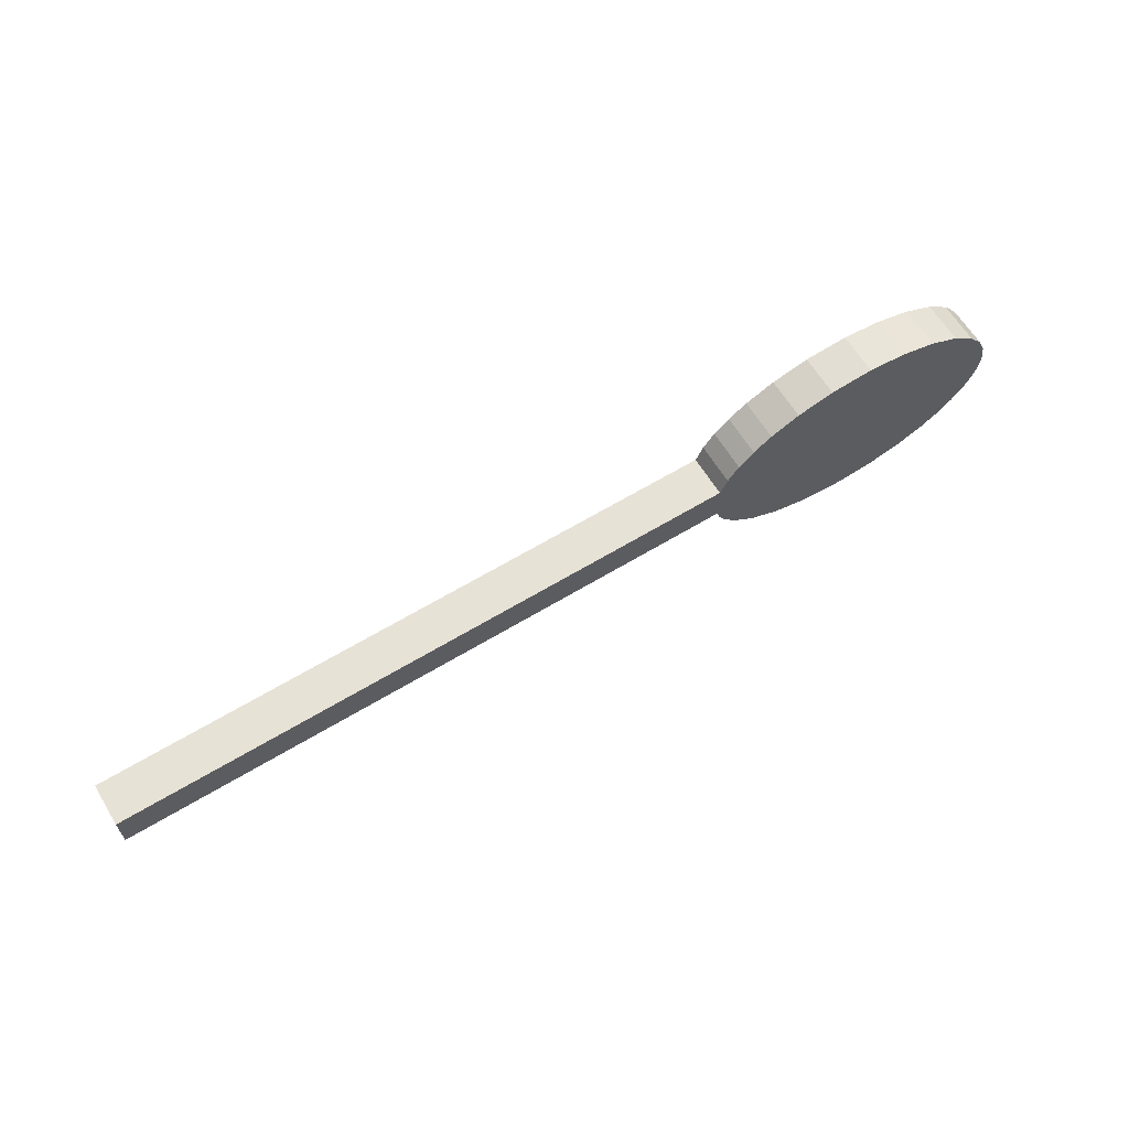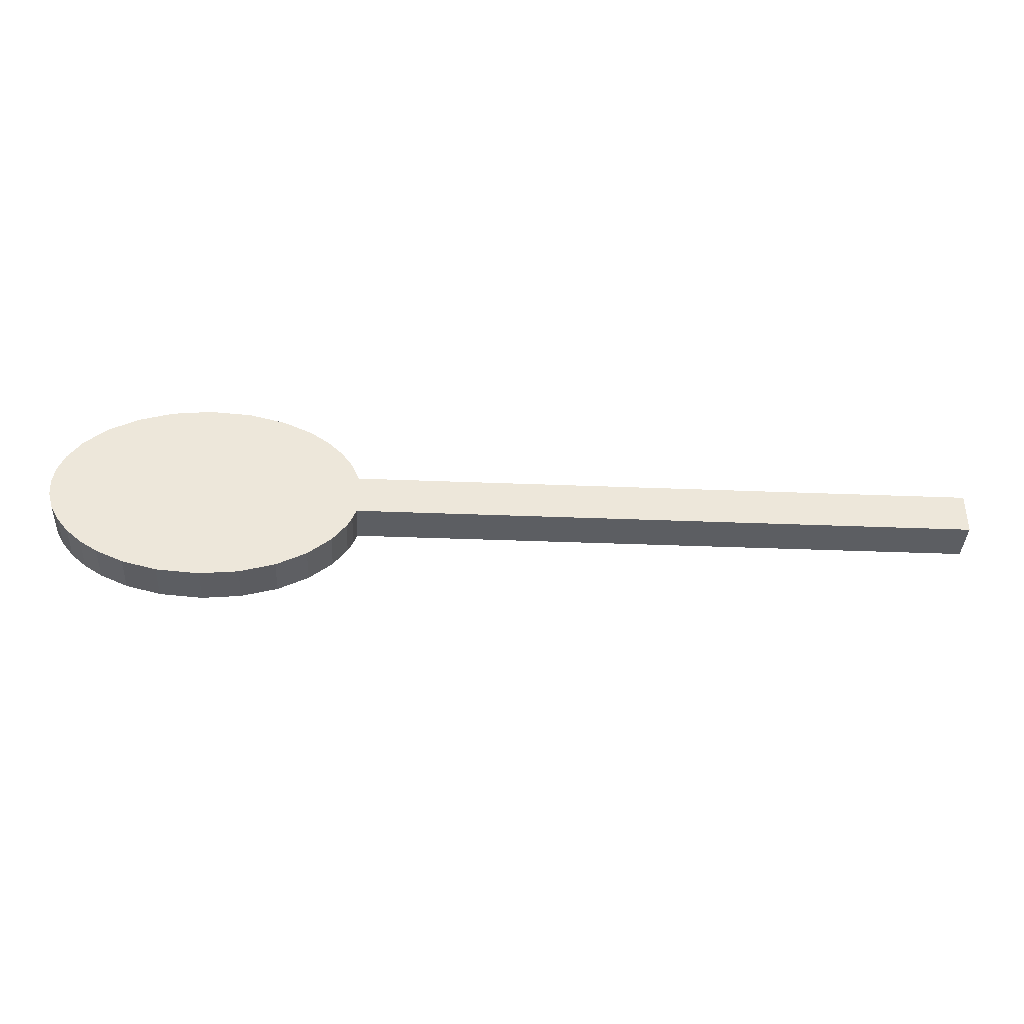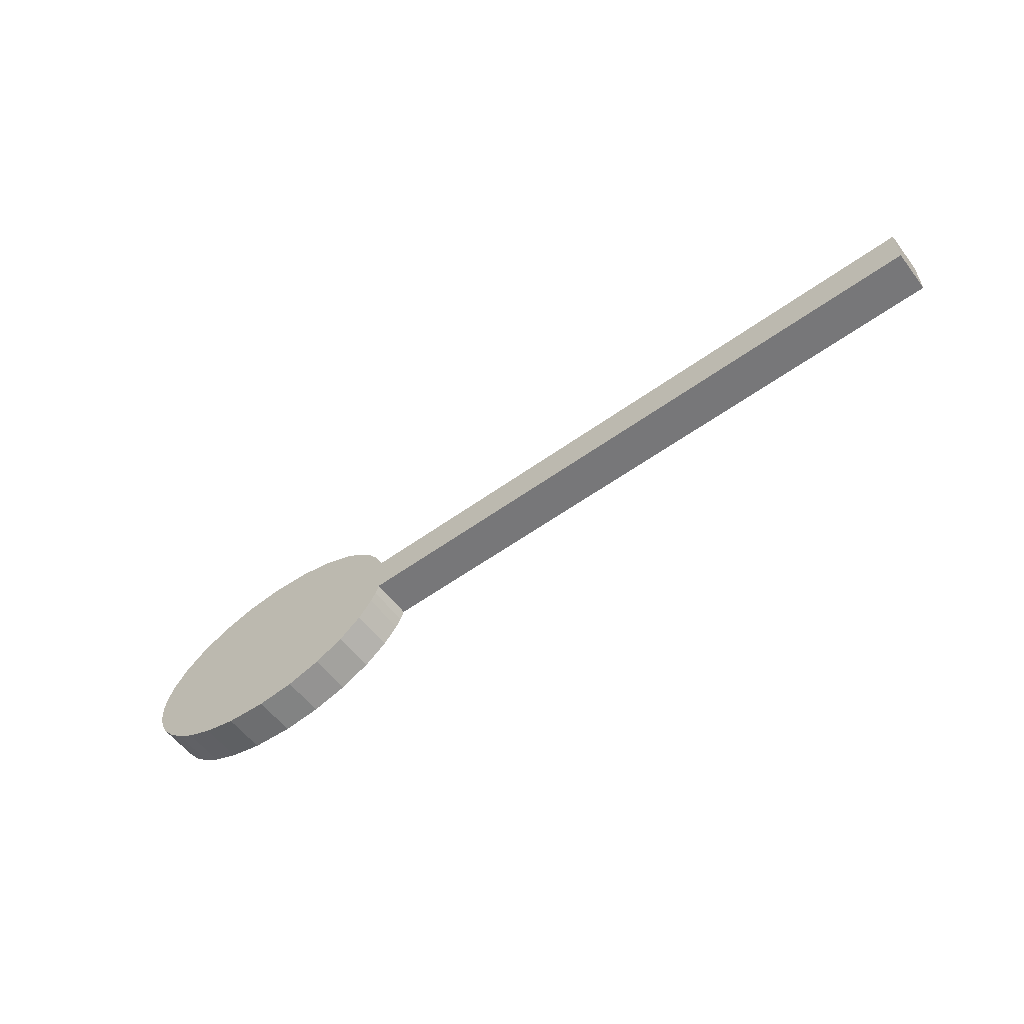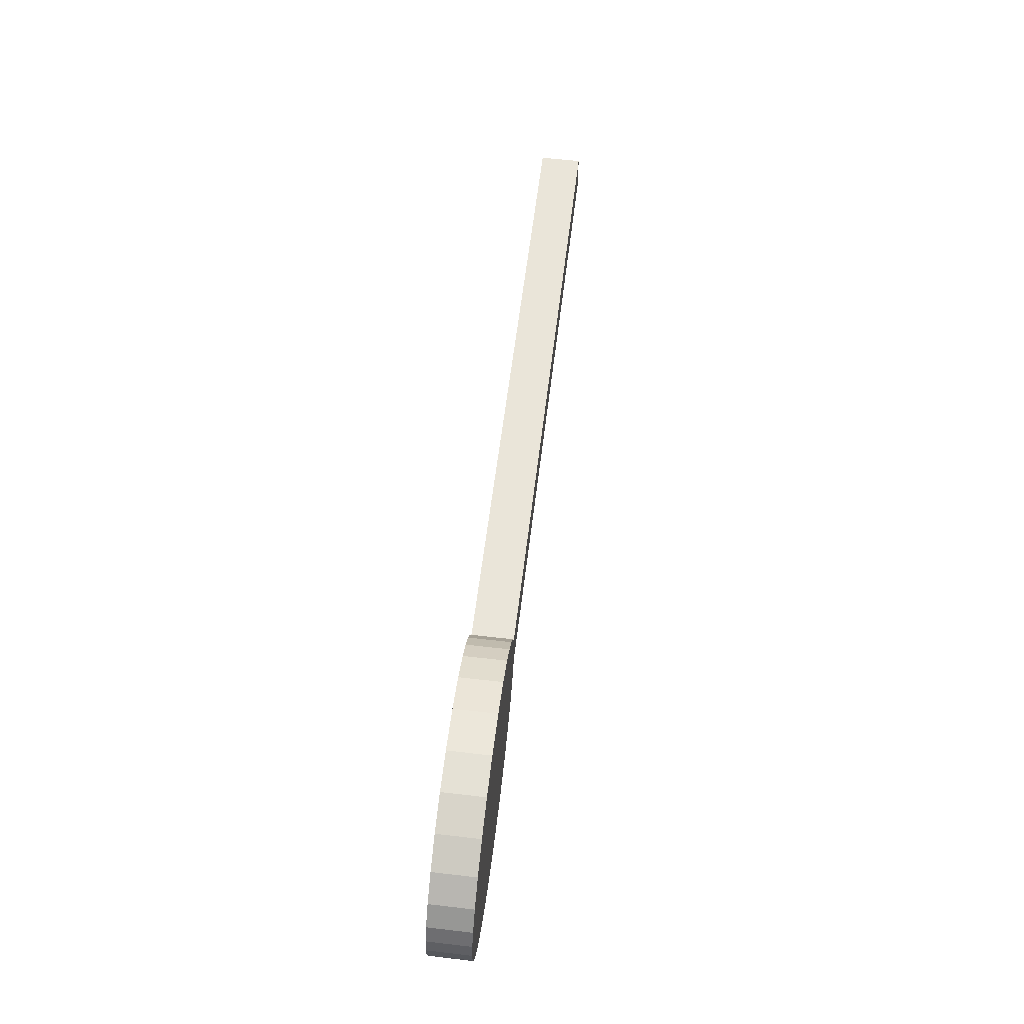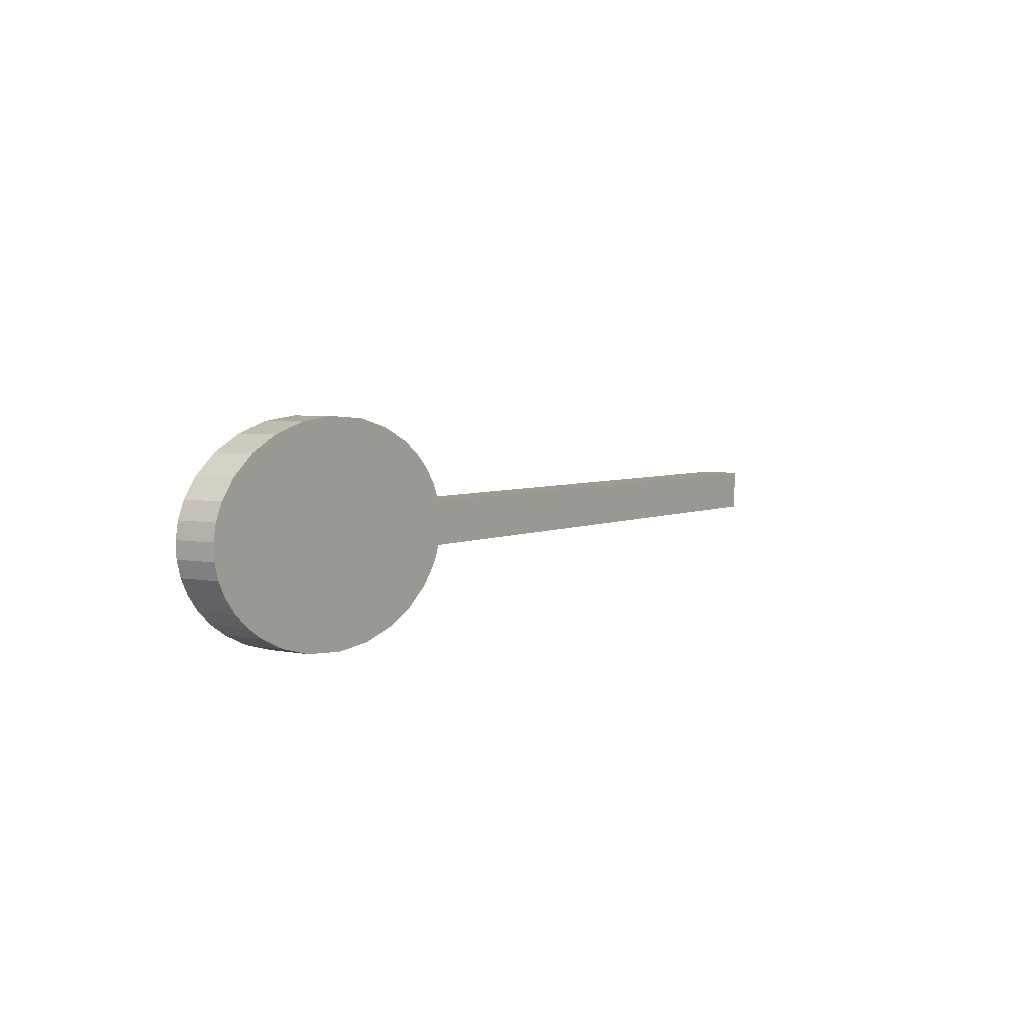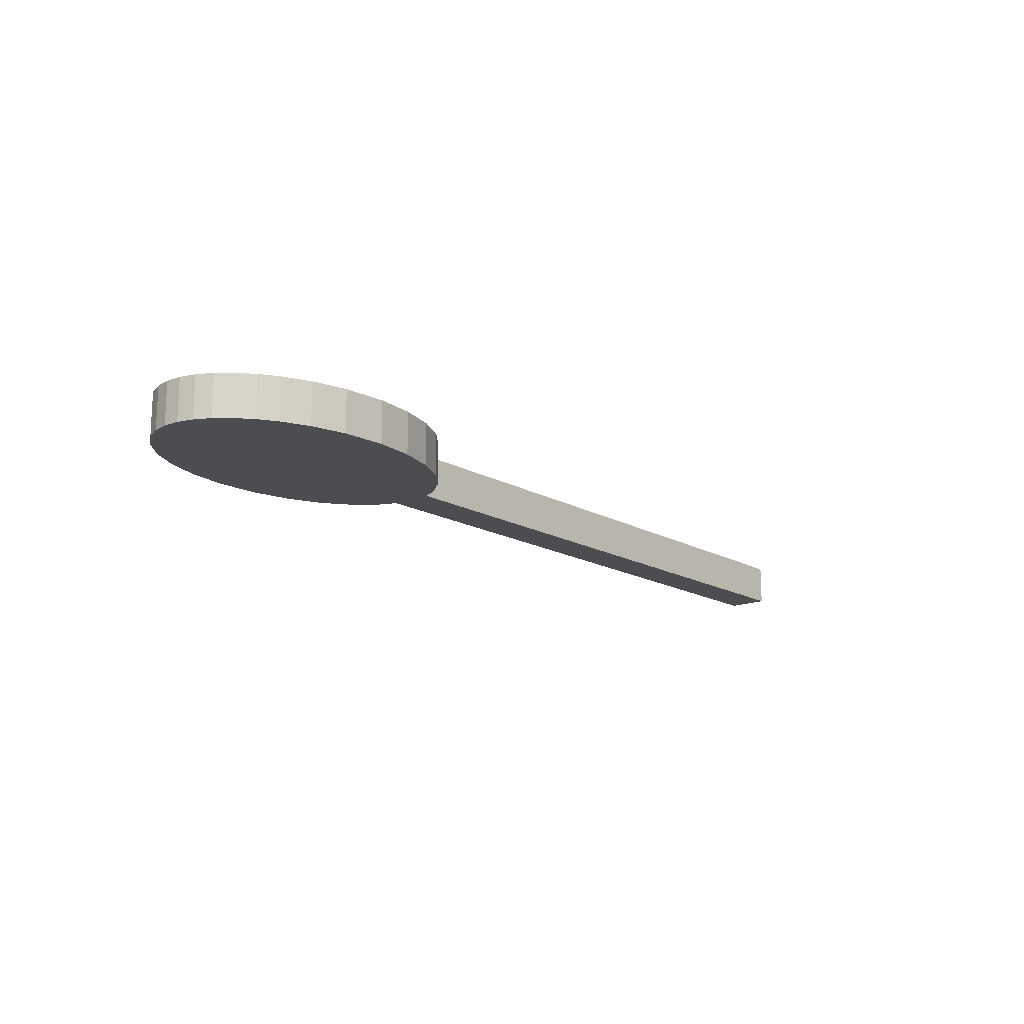
<metadata>
{"format":"obj","ext":"obj","renderer":"f3d","projection":"perspective","resolution":1024,"background":"white","views":[{"elev":63.7,"azim":148.6,"up":"+Y"},{"elev":-37.9,"azim":-2.9,"up":"+Y"},{"elev":-57.2,"azim":36.9,"up":"+Y"},{"elev":58.5,"azim":-83.1,"up":"+Y"},{"elev":4.2,"azim":-56.5,"up":"+Y"},{"elev":-15.7,"azim":-49.9,"up":"+Z"}]}
</metadata>
<code>
v  0.04409 0.006 -0.006
v  0.042 0.01077 -0.006
v  0.04409 0.006 0.006
v  0.042 0.01077 0.006
v  0.03875 0.01525 -0.006
v  0.03875 0.01525 0.006
v  0.03445 0.0193 -0.006
v  0.03445 0.0193 0.006
v  0.02919 0.02283 -0.006
v  0.02919 0.02283 0.006
v  0.02097 0.02654 -0.006
v  0.02097 0.02654 0.006
v  0.01052 0.02917 -0.006
v  0.01052 0.02917 0.006
v  -0.001679 0.02998 -0.006
v  -0.001679 0.02998 0.006
v  -0.01265 0.02879 -0.006
v  -0.01265 0.02879 0.006
v  -0.02275 0.02588 0.006
v  -0.02275 0.02588 -0.006
v  -0.03128 0.02157 -0.006
v  -0.03128 0.02157 0.006
v  -0.03781 0.01627 -0.006
v  -0.03781 0.01627 0.006
v  -0.04201 0.01076 -0.006
v  -0.04201 0.01076 0.006
v  -0.0441 0.005954 -0.006
v  -0.0441 0.005954 0.006
v  -0.04495 0.001353 -0.006
v  -0.04495 0.001353 0.006
v  -0.04473 -0.00328 -0.006
v  -0.04473 -0.00328 0.006
v  -0.04344 -0.007836 -0.006
v  -0.04344 -0.007836 0.006
v  -0.04111 -0.0122 -0.006
v  -0.04111 -0.0122 0.006
v  -0.0378 -0.01628 -0.006
v  -0.0378 -0.01628 0.006
v  -0.03358 -0.01997 -0.006
v  -0.03358 -0.01997 0.006
v  -0.02857 -0.02318 0.006
v  -0.02857 -0.02318 -0.006
v  -0.02084 -0.02659 -0.006
v  -0.02084 -0.02659 0.006
v  -0.01111 -0.02907 -0.006
v  -0.01111 -0.02907 0.006
v  0.001053 -0.02999 -0.006
v  0.001053 -0.02999 0.006
v  0.01205 -0.0289 -0.006
v  0.01205 -0.0289 0.006
v  0.02222 -0.02609 -0.006
v  0.02222 -0.02609 0.006
v  0.03085 -0.02184 -0.006
v  0.03085 -0.02184 0.006
v  0.0375 -0.01658 -0.006
v  0.0375 -0.01658 0.006
v  0.04156 -0.0115 -0.006
v  0.04156 -0.0115 0.006
v  0.04302 -0.008792 0.006
v  0.04302 -0.008792 -0.006
v  0.04409 -0.006 -0.006
v  0.04409 -0.006 0.006
v  0.2241 -0.006 -0.006
v  0.2241 -0.006 0.006
v  0.2241 0.006 -0.006
v  0.2241 0.006 0.006
g mesh
f 1 2 3
f 3 2 4
f 4 5 6
f 2 5 4
f 6 7 8
f 5 7 6
f 8 9 10
f 7 9 8
f 10 11 12
f 9 11 10
f 12 13 14
f 11 13 12
f 14 15 16
f 13 15 14
f 16 17 18
f 18 17 19
f 15 17 16
f 17 20 19
f 20 21 19
f 19 21 22
f 21 23 22
f 22 23 24
f 24 25 26
f 23 25 24
f 26 27 28
f 25 27 26
f 28 29 30
f 27 29 28
f 30 31 32
f 29 31 30
f 32 33 34
f 31 33 32
f 34 35 36
f 33 35 34
f 36 37 38
f 35 37 36
f 38 39 40
f 40 39 41
f 37 39 38
f 39 42 41
f 41 43 44
f 42 43 41
f 44 45 46
f 43 45 44
f 46 47 48
f 45 47 46
f 48 49 50
f 47 49 48
f 50 51 52
f 49 51 50
f 52 53 54
f 51 53 52
f 54 55 56
f 53 55 54
f 56 57 58
f 58 57 59
f 55 57 56
f 57 60 59
f 59 61 62
f 60 61 59
f 61 63 62
f 62 63 64
f 63 65 64
f 64 65 66
f 65 1 66
f 66 1 3
f 29 27 31
f 31 27 33
f 33 25 35
f 27 25 33
f 35 23 37
f 37 23 39
f 25 23 35
f 39 21 42
f 23 21 39
f 42 20 43
f 21 20 42
f 43 17 45
f 20 17 43
f 45 15 47
f 17 15 45
f 47 13 49
f 15 13 47
f 49 11 51
f 13 11 49
f 60 1 61
f 51 9 53
f 11 9 51
f 57 2 60
f 60 2 1
f 53 7 55
f 9 7 53
f 55 5 57
f 7 5 55
f 57 5 2
f 61 65 63
f 1 65 61
f 28 30 32
f 28 32 34
f 26 34 36
f 26 28 34
f 24 36 38
f 24 38 40
f 24 26 36
f 22 40 41
f 22 24 40
f 19 41 44
f 19 22 41
f 18 44 46
f 18 19 44
f 16 46 48
f 16 18 46
f 14 48 50
f 14 16 48
f 12 50 52
f 12 14 50
f 3 59 62
f 10 52 54
f 10 12 52
f 4 58 59
f 4 59 3
f 8 54 56
f 8 10 54
f 6 56 58
f 6 8 56
f 6 58 4
f 66 62 64
f 66 3 62

</code>
